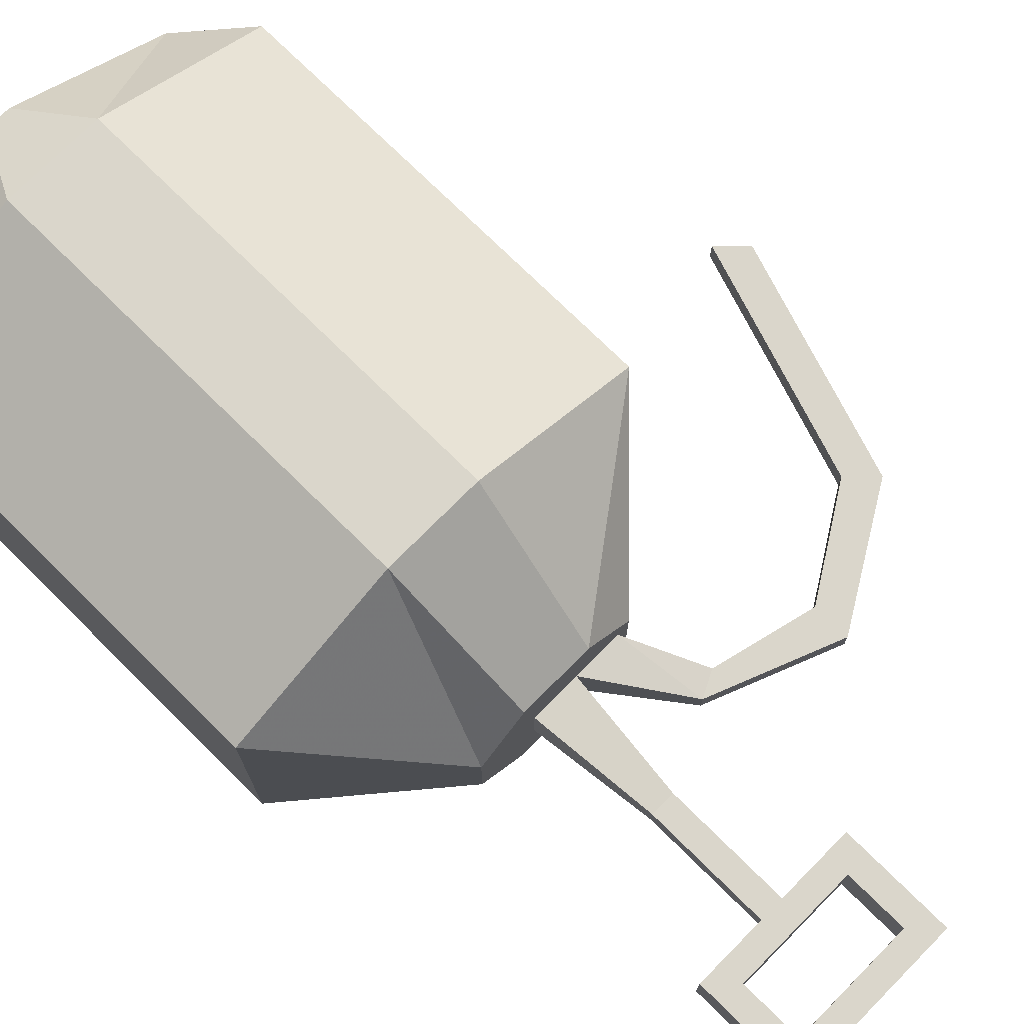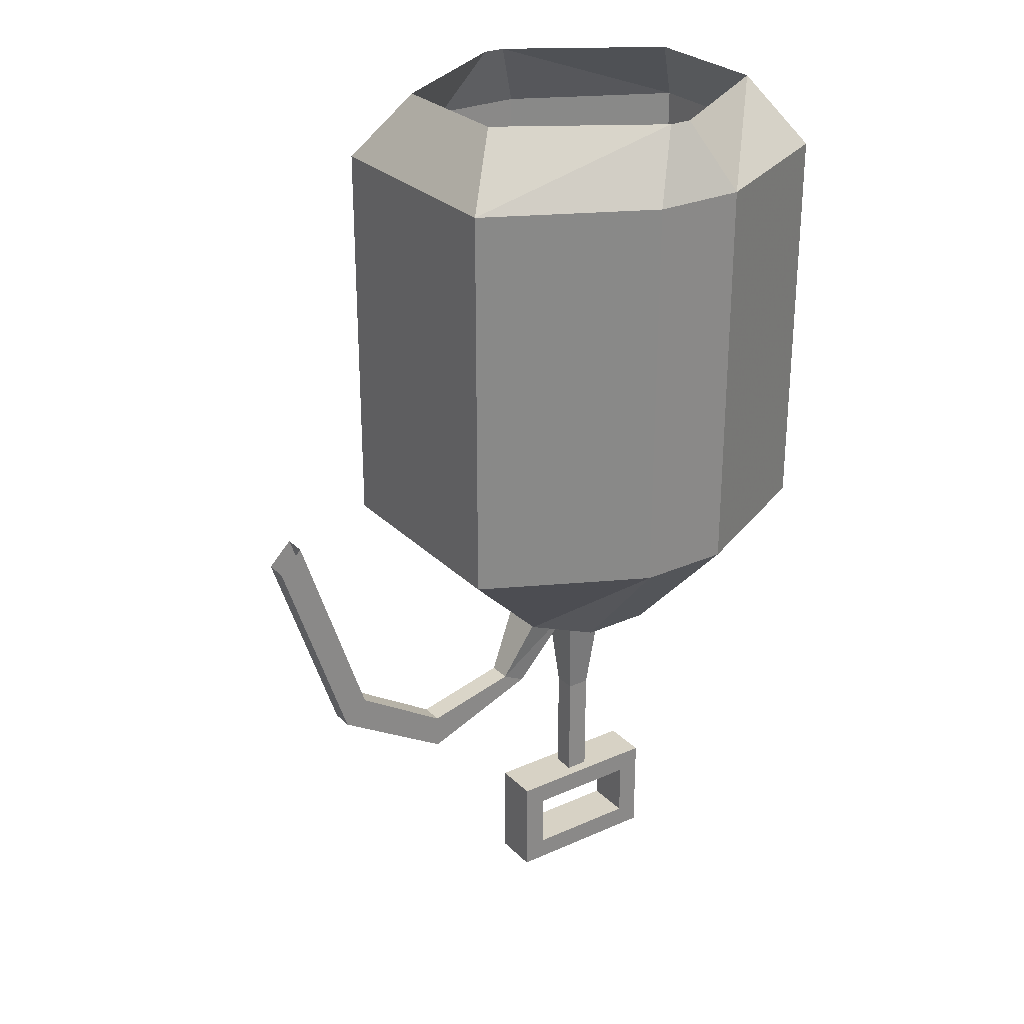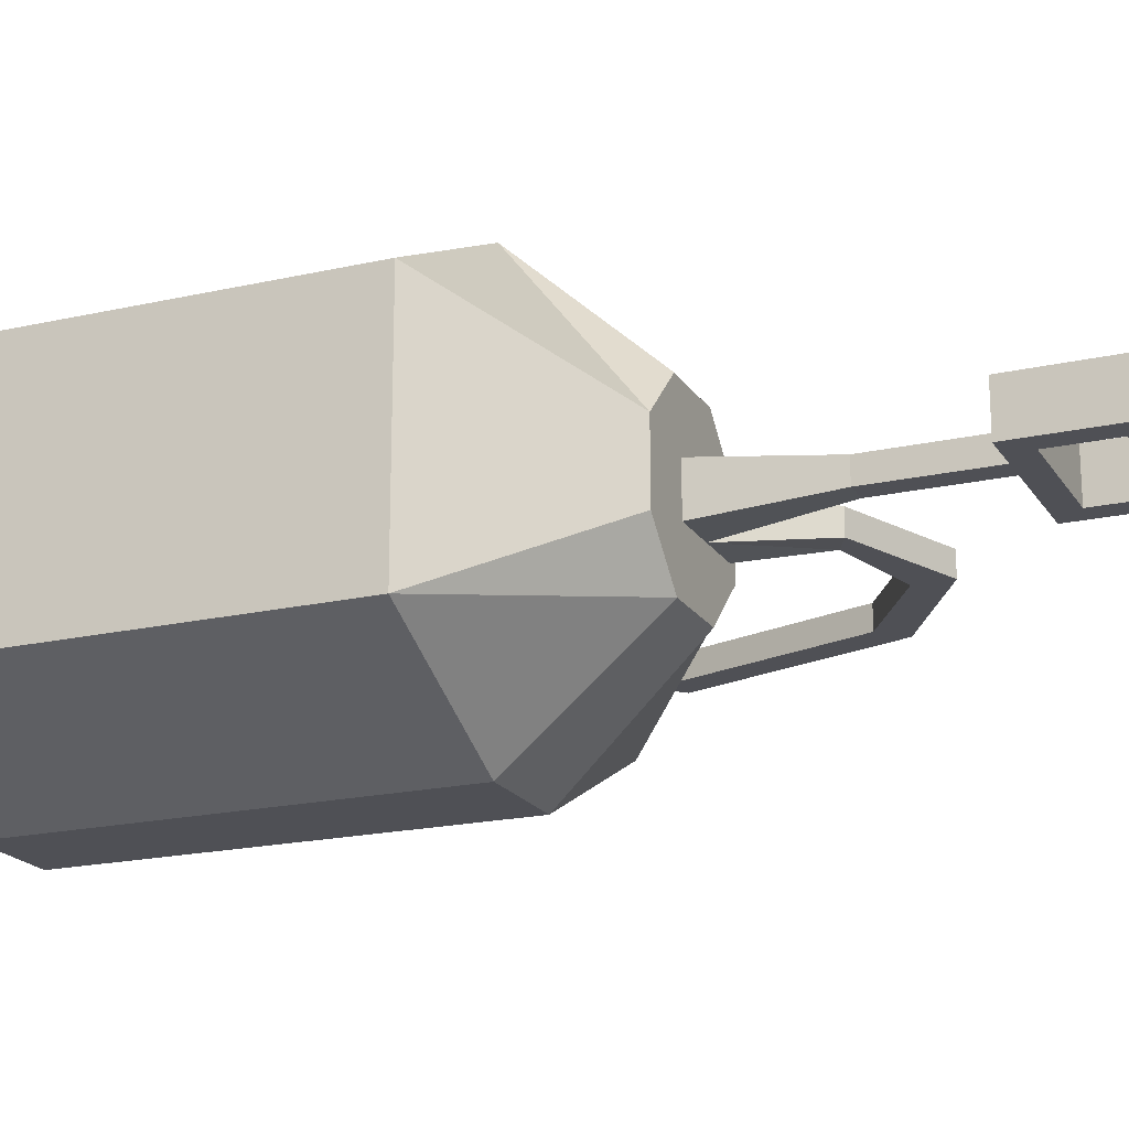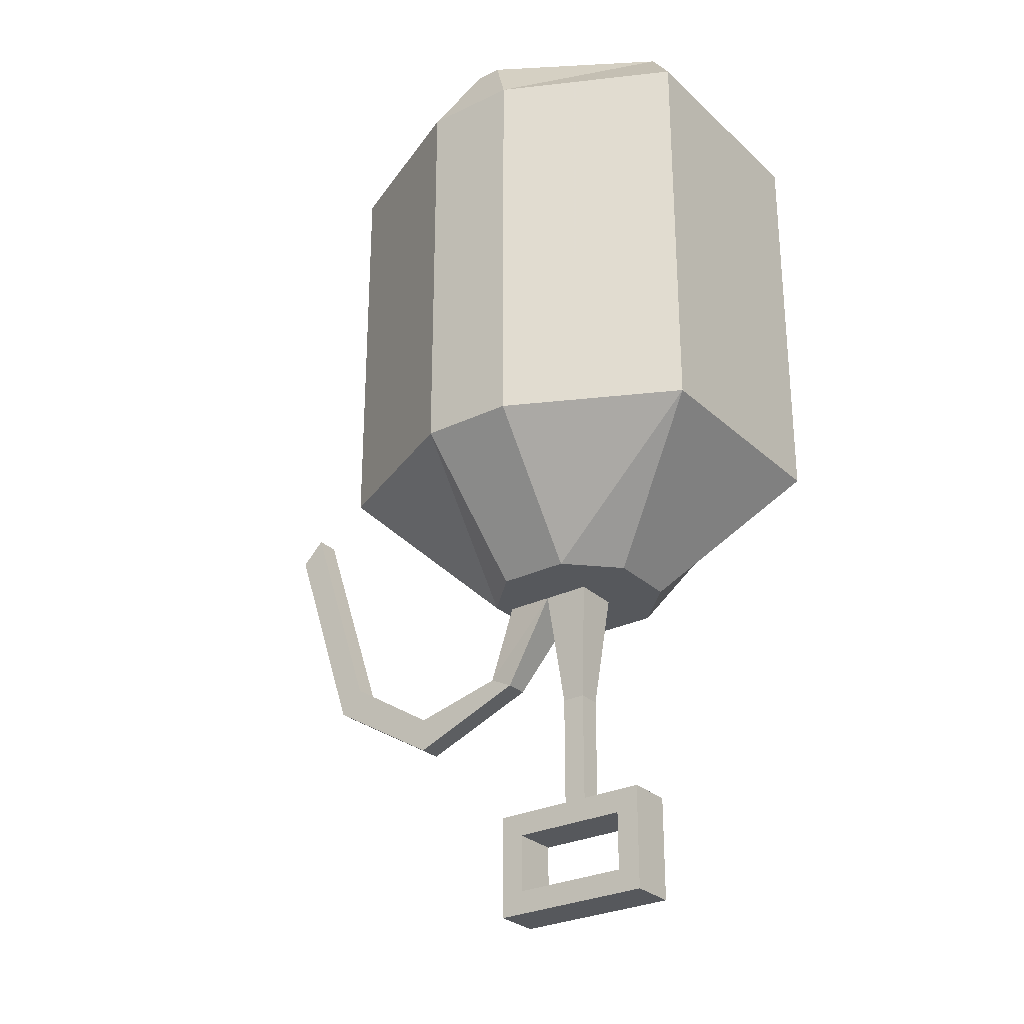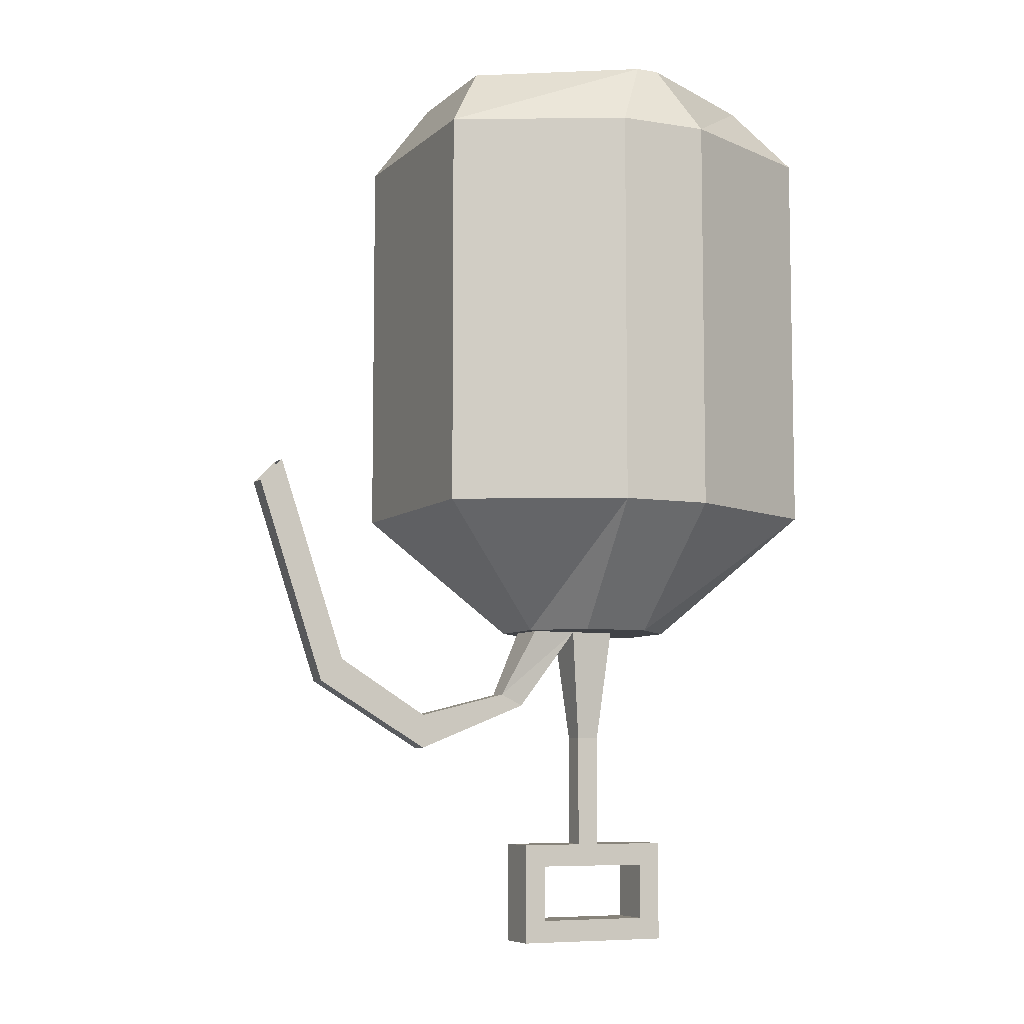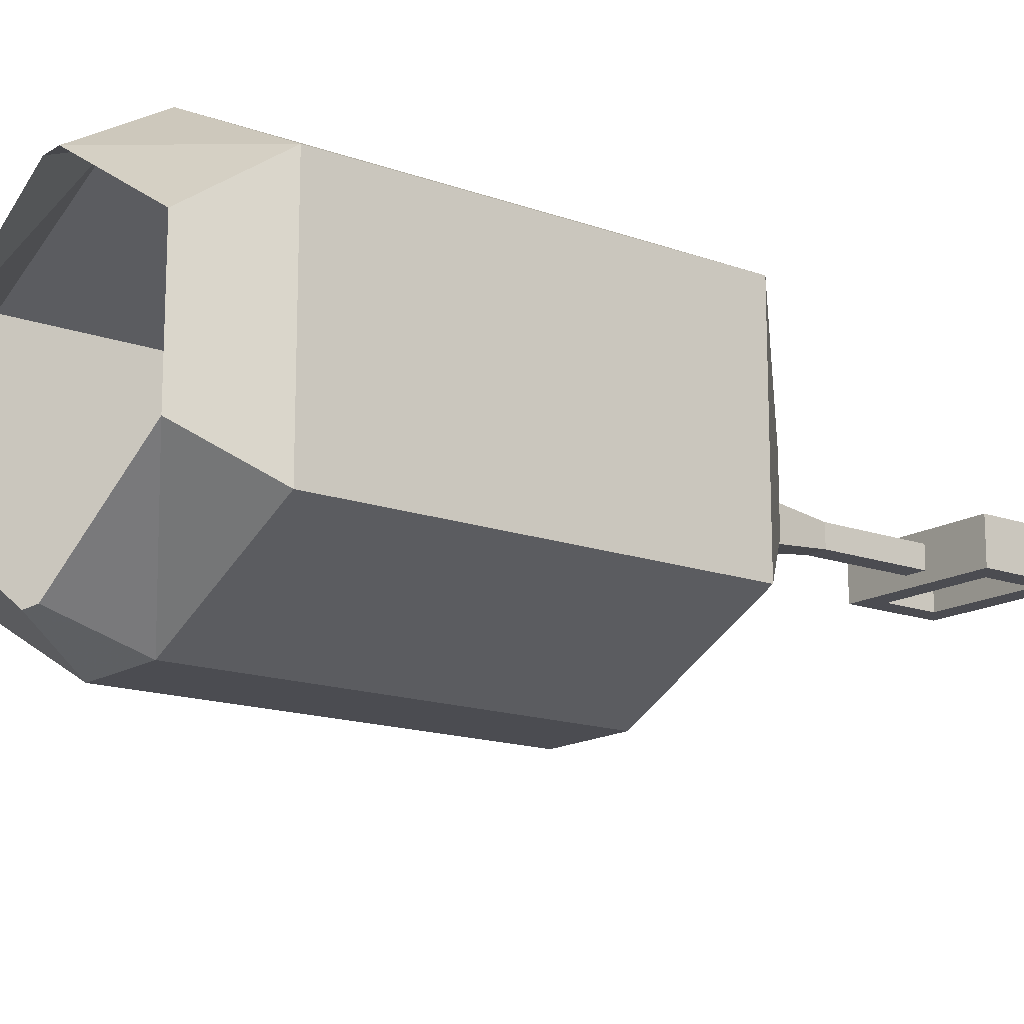
<metadata>
{"format":"obj","ext":"obj","renderer":"f3d","projection":"perspective","resolution":1024,"background":"white","views":[{"elev":74.0,"azim":-45.3,"up":"+Z"},{"elev":27.4,"azim":145.7,"up":"+Y"},{"elev":-19.4,"azim":-66.9,"up":"+Z"},{"elev":-28.1,"azim":-143.7,"up":"+Y"},{"elev":-7.2,"azim":155.2,"up":"+Y"},{"elev":-15.3,"azim":-127.6,"up":"+Z"}]}
</metadata>
<code>
v -0.01562 -0.4062 0.01562
v -0.01562 -0.4062 -0.01562
v -0.007812 -0.4844 -0.007812
v -0.007812 -0.4844 0.007812
v 0.01562 -0.4062 0.01562
v 0.007812 -0.4844 0.007812
v 0.01562 -0.4062 -0.01562
v 0.05469 -0.4609 -0.007812
v 0.05469 -0.4609 0.007812
v 0.04688 -0.4062 0.01562
v 0.07031 -0.4531 0.007812
v 0.04688 -0.4062 -0.01562
v 0.07031 -0.4531 -0.007812
v 0.1328 -0.4688 -0.007812
v 0.1328 -0.4922 -0.007812
v 0.1328 -0.4922 0.007812
v 0.1328 -0.4688 0.007812
v 0.1953 -0.4297 0.007812
v 0.1953 -0.4297 -0.007812
v 0.2109 -0.4453 -0.007812
v 0.2109 -0.4453 0.007812
v 0.2578 -0.3047 0.007812
v 0.2422 -0.2891 0.007812
v 0.2422 -0.2891 -0.007812
v 0.2578 -0.3047 -0.007812
v 0.007812 -0.4844 -0.007812
v 0.007812 -0.5625 -0.007812
v -0.007812 -0.5625 -0.007812
v -0.007812 -0.5625 0.007812
v 0.007812 -0.5625 0.007812
v -0.03906 -0.5781 -0.01562
v 0.03906 -0.5781 -0.01562
v 0.03906 -0.5781 0.01562
v -0.03906 -0.5781 0.01562
v -0.03906 -0.6172 -0.01562
v -0.05469 -0.5625 -0.01562
v 0.05469 -0.5625 -0.01562
v 0.05469 -0.6328 -0.01562
v 0.03906 -0.6172 -0.01562
v 0.03906 -0.6172 0.01562
v 0.05469 -0.5625 0.01562
v -0.05469 -0.5625 0.01562
v -0.05469 -0.6328 0.01562
v -0.03906 -0.6172 0.01562
v -0.05469 -0.6328 -0.01562
v 0.05469 -0.6328 0.01562
v -0.02344 -0.4062 0.05469
v -0.05469 -0.4062 0.02344
v -0.05469 -0.4062 -0.02344
v -0.02344 -0.4062 -0.05469
v 0.02344 -0.4062 -0.05469
v 0.05469 -0.4062 -0.02344
v 0.05469 -0.4062 0.02344
v 0.02344 -0.4062 0.05469
v 0.03125 -0.3203 0.1328
v -0.03125 -0.3203 0.1328
v -0.1406 -0.3203 0.07812
v -0.1406 -0.3203 -0.07812
v -0.03125 -0.3203 -0.1328
v 0.03125 -0.3203 -0.1328
v 0.1406 -0.3203 -0.07812
v 0.1406 -0.3203 0.07812
v 0.1406 -0.04688 0.07812
v 0.03125 -0.04688 0.1328
v -0.03125 -0.04688 0.1328
v -0.1406 -0.04688 0.07812
v -0.1406 -0.04688 -0.07812
v -0.03125 -0.04688 -0.1328
v 0.03125 -0.04688 -0.1328
v 0.1406 -0.04688 -0.07812
v 0.1094 0 -0.04688
v 0.1094 0 0.04688
v 0.007812 0 0.1094
v -0.007812 0 0.1094
v -0.1094 0 0.04688
v -0.1094 0 -0.04688
v -0.007812 0 -0.1094
v 0.007812 0 -0.1094
f 1 2 3
f 1 3 4
f 1 4 5
f 5 4 6
f 5 6 7
f 2 7 26
f 2 26 3
f 3 26 27
f 3 27 28
f 3 28 4
f 4 28 29
f 4 29 6
f 6 29 30
f 6 30 26
f 6 26 7
f 26 30 27
f 5 7 8
f 5 8 9
f 5 9 10
f 10 9 11
f 10 11 12
f 12 11 13
f 12 13 7
f 7 13 8
f 8 13 14
f 8 14 15
f 8 15 9
f 9 15 16
f 9 16 11
f 11 16 17
f 11 17 13
f 13 17 14
f 14 17 18
f 14 18 19
f 14 19 15
f 15 19 20
f 15 20 16
f 16 20 21
f 16 21 17
f 17 21 18
f 18 21 22
f 18 22 23
f 18 23 19
f 19 23 24
f 19 24 20
f 20 24 25
f 20 25 21
f 21 25 22
f 31 32 33
f 31 33 34
f 31 34 35
f 31 35 36
f 31 36 37
f 31 37 32
f 32 37 38
f 32 38 39
f 32 39 40
f 32 40 33
f 33 40 41
f 33 41 42
f 33 42 34
f 34 42 43
f 34 43 44
f 34 44 35
f 35 44 39
f 35 39 45
f 35 45 36
f 36 45 43
f 36 43 42
f 36 42 37
f 37 42 41
f 37 41 38
f 38 41 46
f 38 46 45
f 38 45 39
f 44 40 39
f 40 44 46
f 40 46 41
f 46 43 45
f 43 46 44
f 47 48 49
f 47 49 50
f 47 50 51
f 47 51 52
f 47 52 53
f 47 53 54
f 47 54 55
f 47 55 56
f 47 56 48
f 48 56 57
f 48 57 49
f 49 57 58
f 49 58 50
f 50 58 59
f 50 59 51
f 51 59 60
f 51 60 52
f 52 60 61
f 52 61 53
f 53 61 62
f 53 62 54
f 54 62 55
f 55 62 63
f 55 63 64
f 55 64 56
f 56 64 65
f 56 65 57
f 57 65 66
f 57 66 58
f 58 66 67
f 61 70 62
f 62 70 63
f 63 70 71
f 63 71 72
f 63 72 64
f 64 72 73
f 64 73 65
f 65 73 74
f 65 74 66
f 66 74 75
f 66 75 67
f 67 75 76
f 67 76 68
f 68 76 77
f 68 77 69
f 69 77 78
f 69 78 70
f 70 78 71
f 58 67 59
f 59 67 68
f 59 68 60
f 60 68 69
f 60 69 61
f 61 69 70

</code>
